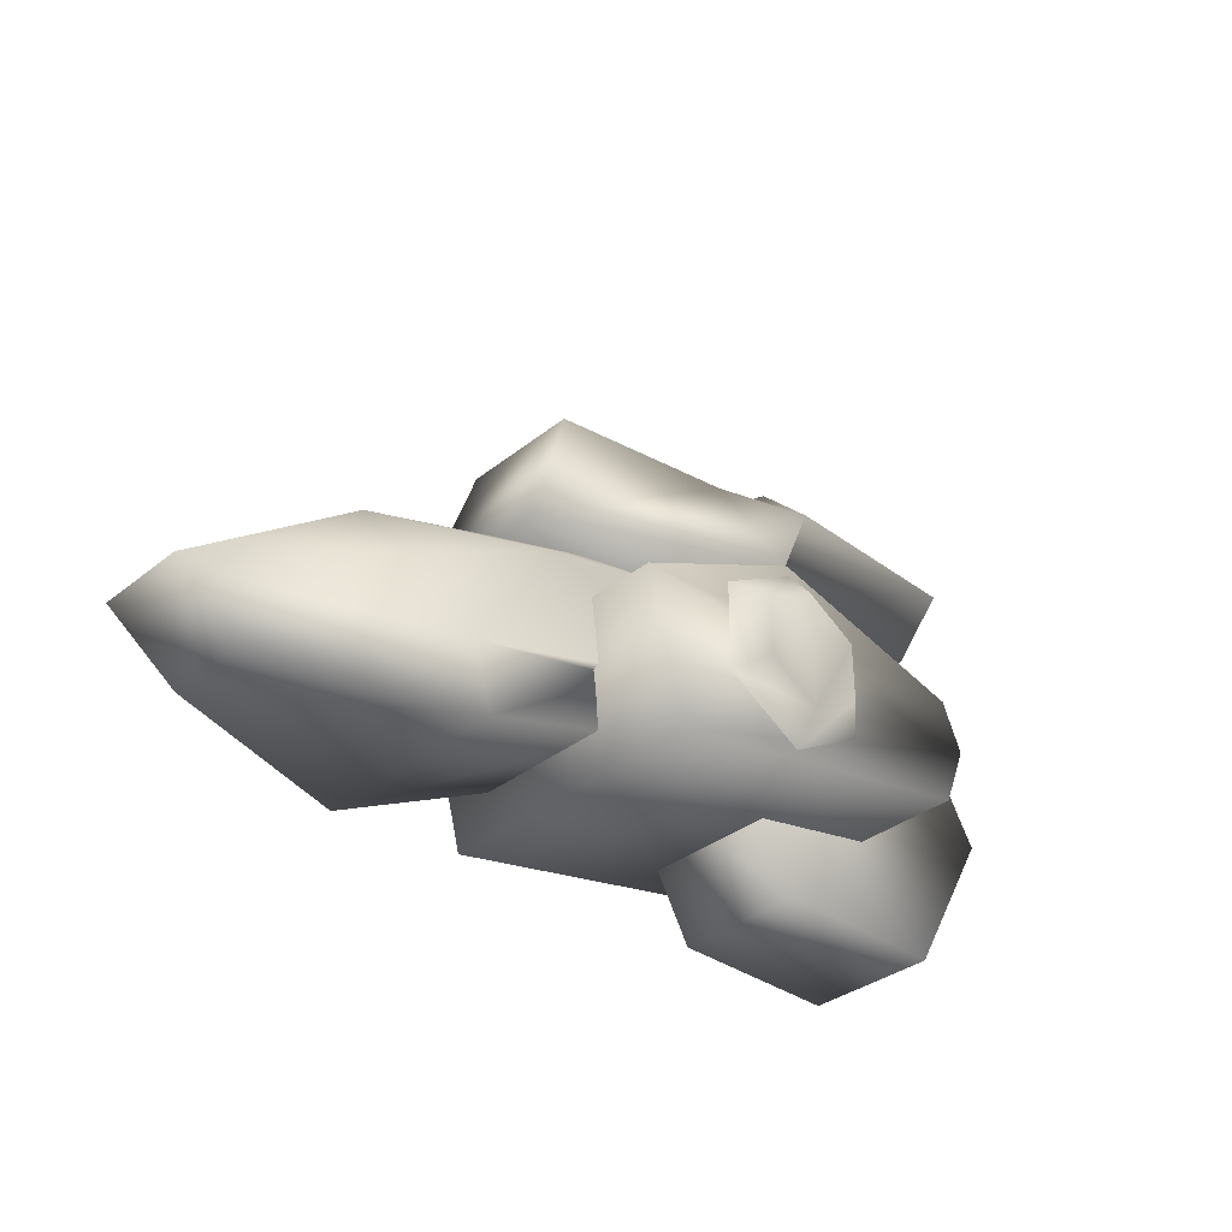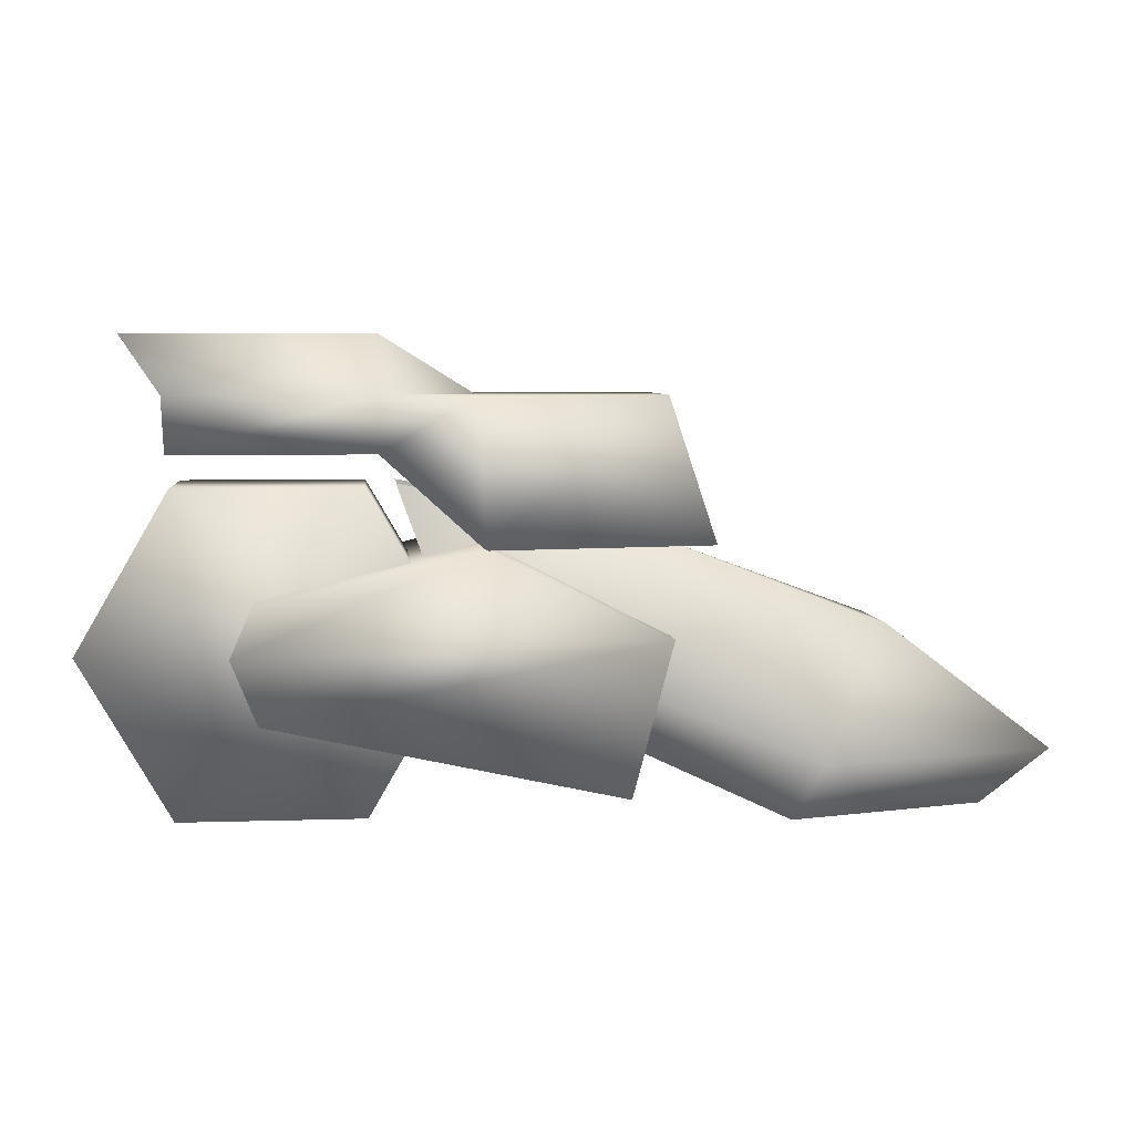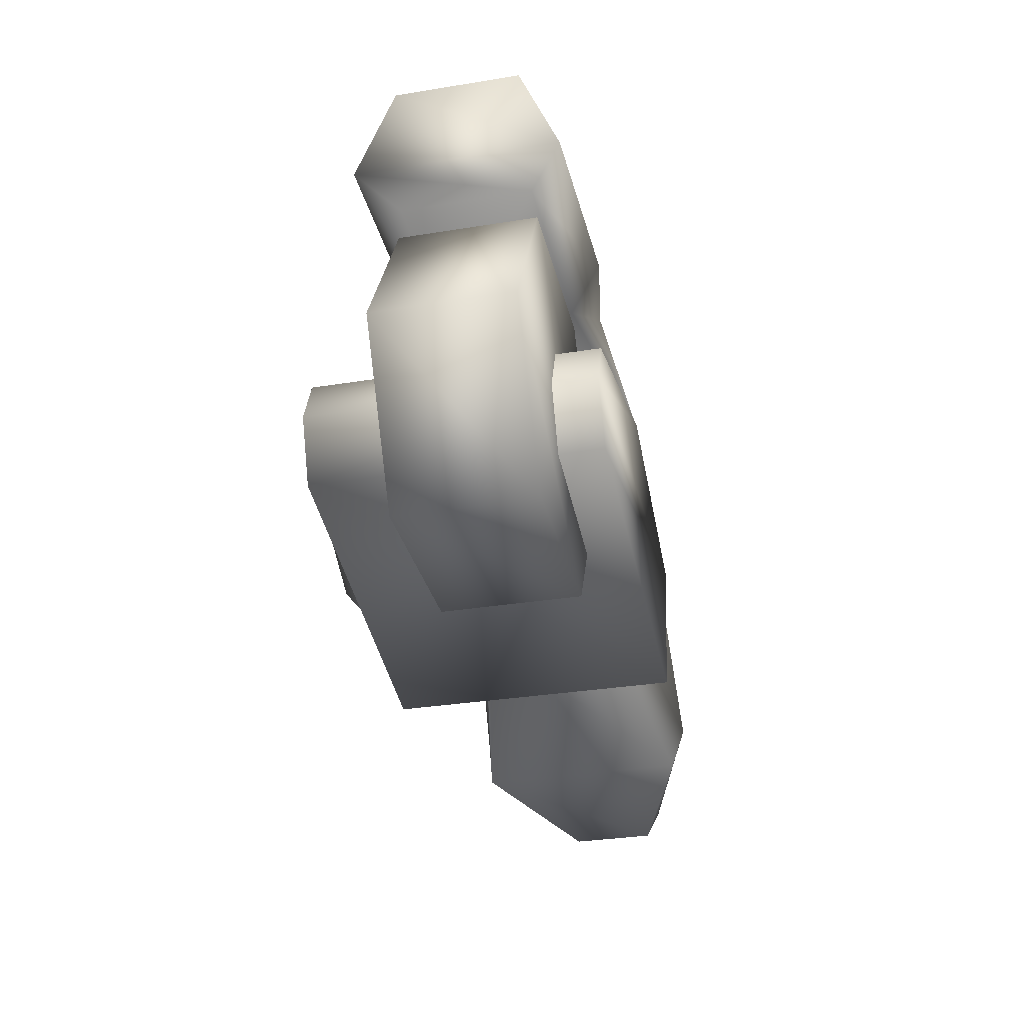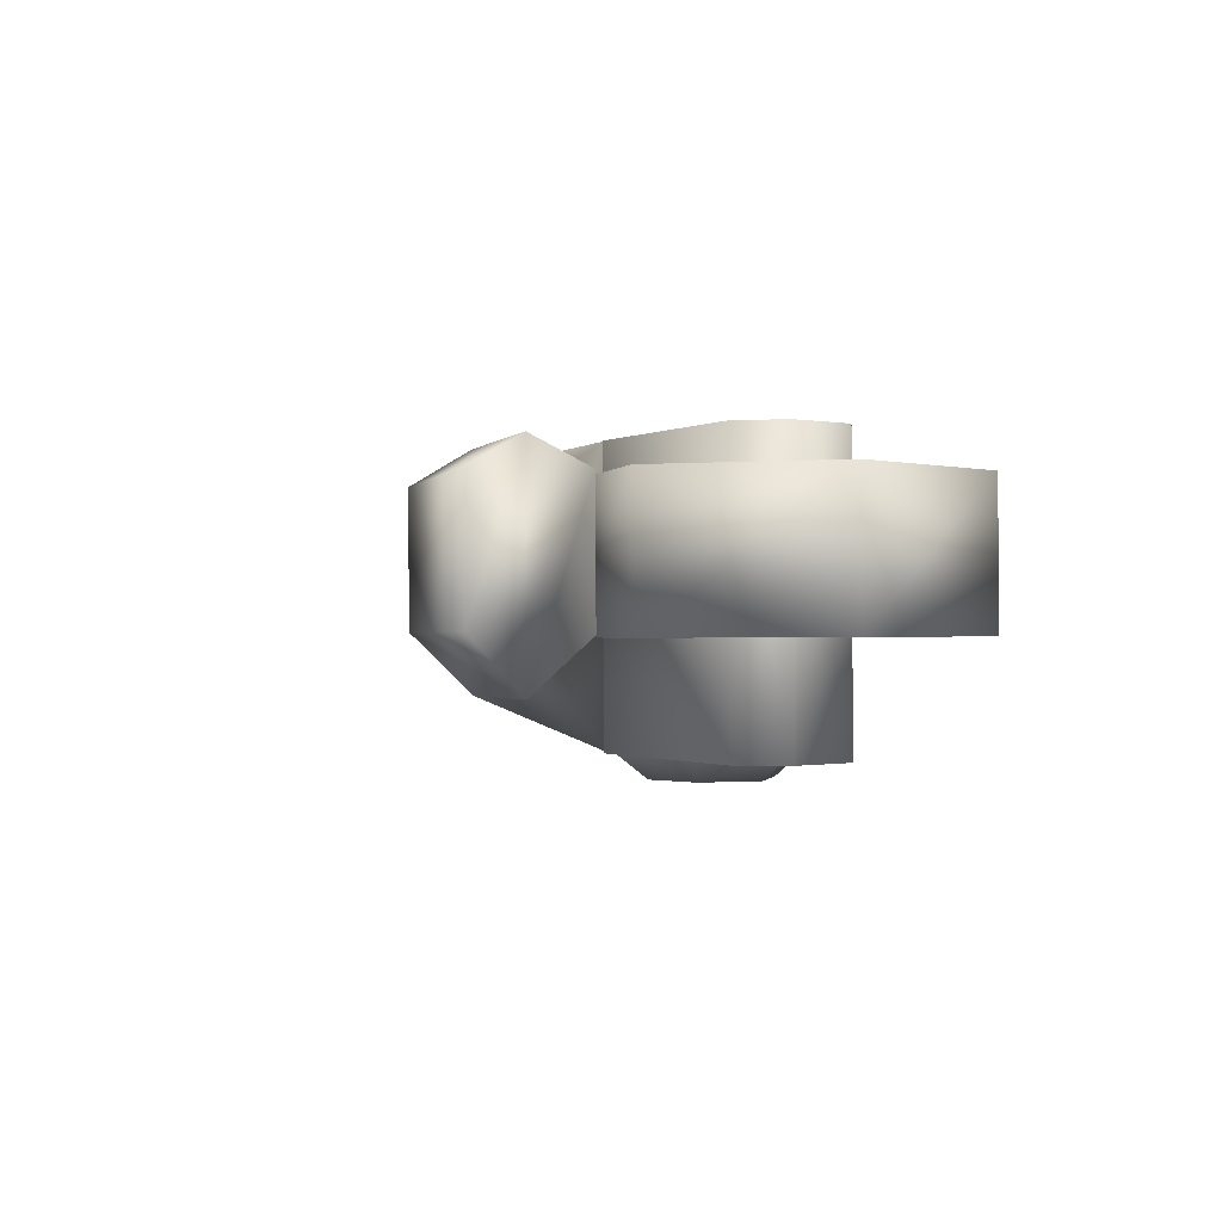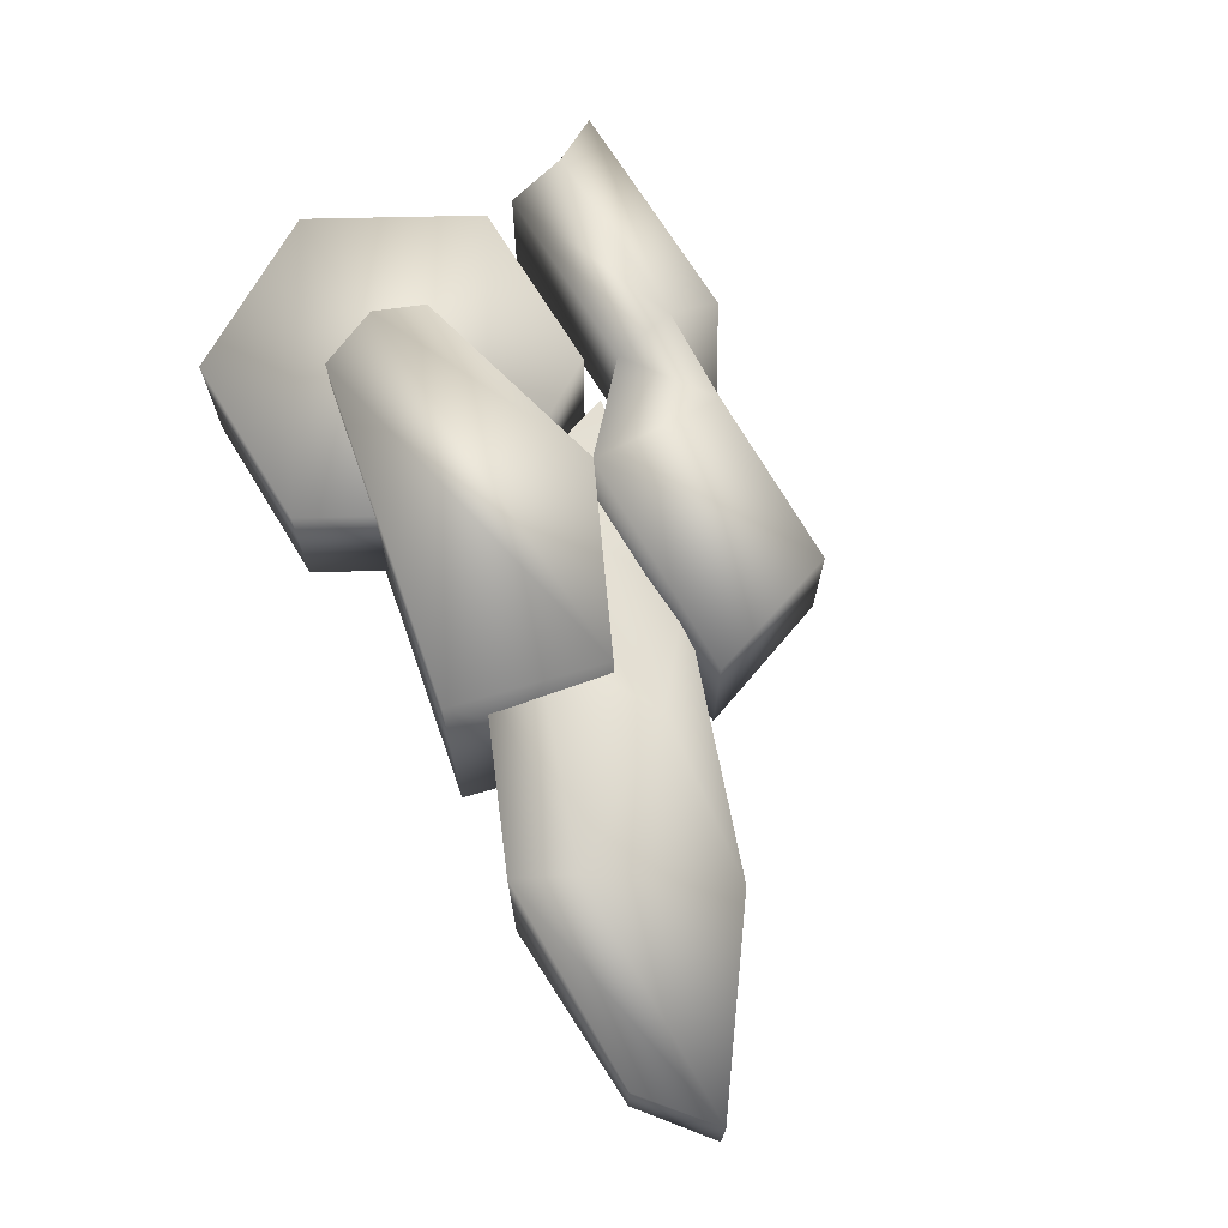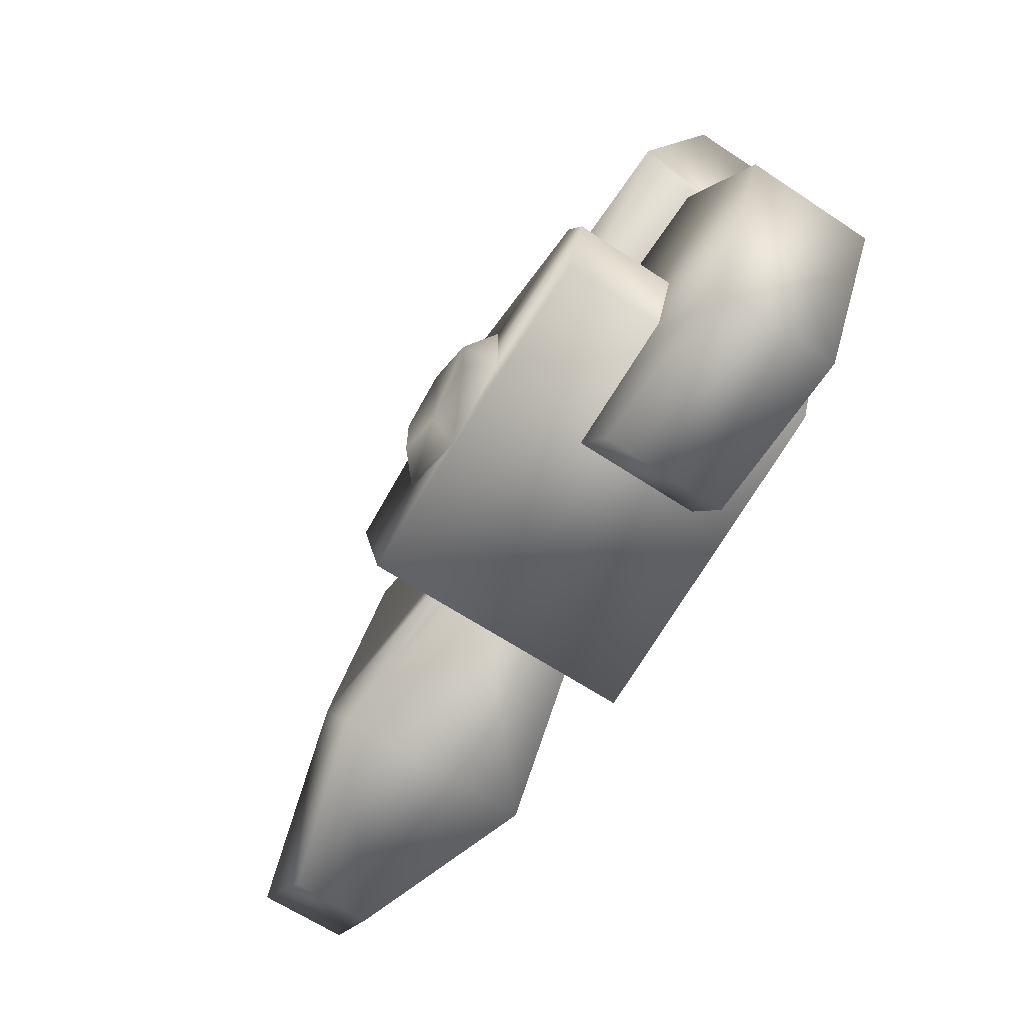
<metadata>
{"format":"obj","ext":"obj","renderer":"f3d","projection":"perspective","resolution":1024,"background":"white","views":[{"elev":-35.4,"azim":136.5,"up":"+Y"},{"elev":5.9,"azim":-5.5,"up":"+Y"},{"elev":-31.2,"azim":-77.2,"up":"+Y"},{"elev":-0.6,"azim":-105.4,"up":"+Z"},{"elev":69.8,"azim":58.6,"up":"+Z"},{"elev":-65.7,"azim":-123.5,"up":"+Y"}]}
</metadata>
<code>
v 1.252 -0.6954 0.7314
v -0.6721 -0.6462 0.3627
v 0.5403 -0.08782 0.2215
v 2.376 -0.7847 0.3358
v 2.376 -0.7877 -0.384
v -0.9755 0.1935 0.2503
v 0.3537 -1.102 0.4666
v 1.872 -1.678 0.7808
v 3.555 -1.68 0.3069
v 3.555 -1.683 -0.3479
v 1.239 -0.7145 -0.7803
v 1.872 -1.685 -0.8218
v 0.5403 -0.105 -0.2754
v -0.9755 0.1913 -0.3065
v -0.6721 -0.6493 -0.4121
v 0.3537 -1.106 -0.5123
v 0.358 -1.491 -0.4678
v 0.358 -1.488 0.4252
v 1.653 -2.058 0.712
v 1.653 -2.064 -0.7499
v 3.068 -2.06 0.2797
v 3.068 -2.063 -0.3176
v -2.459 -2.034 -0.4329
v -1.18 -2.034 -0.4329
v -0.5401 -0.9257 -0.4374
v -3.098 -0.9257 -0.4374
v -1.18 0.1821 -0.4419
v -2.459 0.1821 -0.4419
v -1.18 -2.03 0.5307
v -2.459 -2.03 0.5307
v -3.098 -0.9218 0.5262
v -0.5401 -0.9218 0.5262
v -2.459 0.186 0.5217
v -1.18 0.186 0.5217
v -2.485 0.4009 0.4899
v -2.485 0.7956 0.689
v -1.092 0.8044 0.7021
v -2.774 1.194 0.4656
v -1.091 1.194 0.4656
v -2.774 1.191 -0.4081
v -1.091 1.191 -0.4081
v -2.485 0.7896 -0.7796
v -1.092 0.7983 -0.7928
v -1.091 0.3972 -0.4261
v -2.485 0.3972 -0.4261
v -1.091 0.4009 0.4899
v -0.4302 0.7872 0.03036
v -0.4302 0.7895 0.5899
v -0.4302 0.7846 -0.6032
v 0.8422 0.7854 -0.4128
v 0.8422 0.789 0.4735
v 1.161 -0.213 0.5662
v -0.4012 -0.2119 0.8333
v -0.4012 -0.2201 -1.18
v 1.161 -0.2173 -0.4974
v -0.4068 -0.21 -1.194
v -1.919 -0.5732 -1.192
v 0.8388 -0.8182 -1.191
v -2.065 -0.9145 -1.191
v 0.5544 -1.88 -1.187
v -1.885 -1.355 -1.189
v 0.5544 -1.872 0.8428
v -1.885 -1.346 0.8406
v 0.8388 -0.81 0.8385
v -2.065 -0.9063 0.8389
v -0.4068 -0.2018 0.836
v -1.919 -0.565 0.8375
v -0.04273 -0.7245 -1.368
v -0.4162 -0.284 -1.193
v -0.4169 -0.5085 -1.369
v -0.9851 -0.6148 -1.191
v -0.7924 -0.7268 -1.368
v -0.9872 -1.273 -1.189
v -0.7937 -1.161 -1.366
v -0.4203 -1.6 -1.187
v -0.4196 -1.377 -1.365
v 0.1486 -1.269 -1.189
v -0.04409 -1.159 -1.366
v 0.1507 -0.6112 -1.191
f 23 24 25
f 23 25 26
f 26 25 27
f 26 27 28
f 29 30 31
f 29 31 32
f 32 31 33
f 32 33 34
f 68 69 70
f 70 69 71
f 70 71 72
f 72 71 73
f 72 73 74
f 74 73 75
f 74 75 76
f 76 75 77
f 76 77 78
f 78 77 79
f 78 79 68
f 68 79 69
f 34 27 25
f 34 25 32
f 32 25 24
f 32 24 29
f 29 24 23
f 29 23 30
f 30 23 26
f 30 26 31
f 31 26 28
f 31 28 33
f 33 28 27
f 33 27 34
f 1 2 3
f 1 3 4
f 4 3 5
f 2 6 3
f 7 2 1
f 7 1 8
f 8 1 4
f 8 4 9
f 9 4 5
f 9 5 10
f 10 5 11
f 10 11 12
f 3 13 5
f 5 13 11
f 13 14 11
f 11 14 15
f 11 15 12
f 12 15 16
f 17 18 19
f 17 19 20
f 20 19 21
f 20 21 22
f 22 21 10
f 22 10 12
f 22 12 20
f 20 12 16
f 20 16 17
f 18 7 8
f 18 8 19
f 19 8 9
f 19 9 21
f 21 9 10
f 56 57 58
f 58 57 59
f 58 59 60
f 60 59 61
f 62 63 64
f 64 63 65
f 64 65 66
f 66 65 67
f 66 67 56
f 57 56 67
f 57 67 59
f 59 67 65
f 59 65 61
f 61 65 63
f 61 63 62
f 60 61 62
f 66 56 64
f 64 56 58
f 64 58 62
f 62 58 60
f 78 68 70
f 78 70 76
f 76 70 72
f 76 72 74
f 35 45 42
f 35 42 36
f 36 42 40
f 36 40 38
f 35 36 37
f 37 36 38
f 37 38 39
f 39 38 40
f 39 40 41
f 41 40 42
f 41 42 43
f 43 42 44
f 42 45 44
f 44 45 35
f 44 35 46
f 46 35 37
f 39 41 47
f 48 49 50
f 48 50 51
f 51 50 52
f 44 46 53
f 44 53 54
f 54 53 52
f 54 52 55
f 55 52 50
f 47 41 43
f 53 46 48
f 48 46 37
f 48 37 49
f 49 37 43
f 49 43 54
f 54 43 44
f 48 51 53
f 53 51 52
f 54 55 49
f 49 55 50
f 37 39 47

</code>
